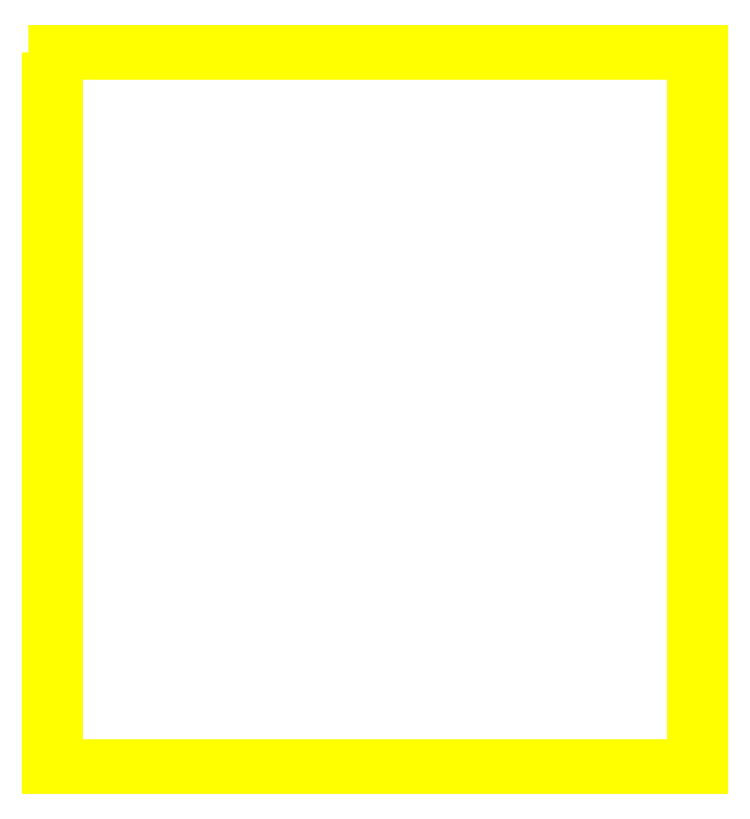
<metadata>
{"format":"dxf","ext":"dxf","renderer":"ezdxf+matplotlib","layout":"modelspace","background":"white","min_lineweight":24,"dpi":150}
</metadata>
<code>
0
SECTION
2
ENTITIES
0
3DFACE
8
TURRET
10
0.46
20
0.07
30
1.17
11
0.46
21
-0.13
31
1.17
12
0.46
22
-0.16
32
0.43
13
0.46
23
0.12
33
0.43
0
3DFACE
8
TURRET
10
0.47
20
0.12
30
0.43
11
0.47
21
-0.16
31
0.43
12
0.47
22
-0.13
32
1.17
13
0.47
23
0.07
33
1.17
0
3DFACE
8
TURRET
10
0.46
20
0.02
30
1.27
11
0.46
21
-0.08
31
1.27
12
0.46
22
-0.13
32
1.17
13
0.46
23
0.07
33
1.17
0
3DFACE
8
TURRET
10
0.47
20
0.07
30
1.17
11
0.47
21
-0.13
31
1.17
12
0.47
22
-0.08
32
1.27
13
0.47
23
0.02
33
1.27
0
3DFACE
8
TURRET
10
0.47
20
0.63
30
0
11
0.47
21
-0.4
31
0
12
0.47
22
-0.16
32
0.43
13
0.47
23
0.12
33
0.43
0
3DFACE
8
TURRET
10
0.46
20
0.12
30
0.43
11
0.46
21
-0.16
31
0.43
12
0.46
22
-0.4
32
0.01
13
0.46
23
0.63
33
0.01
0
3DFACE
8
TURRET
10
-0.47
20
0.63
30
-4e-16
11
-0.47
21
-0.4
31
-4e-16
12
0.47
22
-0.4
32
-4e-16
13
0.47
23
0.63
33
0
0
3DFACE
8
TURRET
10
0.46
20
0.63
30
0.01
11
0.46
21
-0.4
31
0.01
12
-0.46
22
-0.4
32
0.01
13
-0.46
23
0.63
33
0.01
0
3DFACE
8
TURRET
10
-0.47
20
0.12
30
0.43
11
-0.47
21
-0.16
31
0.43
12
-0.47
22
-0.4
32
0
13
-0.47
23
0.63
33
0
0
3DFACE
8
TURRET
10
-0.46
20
0.63
30
0.01
11
-0.46
21
-0.4
31
0.01
12
-0.46
22
-0.16
32
0.43
13
-0.46
23
0.12
33
0.43
0
3DFACE
8
TURRET
10
-0.47
20
0.07
30
1.17
11
-0.47
21
-0.13
31
1.17
12
-0.47
22
-0.16
32
0.43
13
-0.47
23
0.12
33
0.43
0
3DFACE
8
TURRET
10
-0.46
20
0.12
30
0.43
11
-0.46
21
-0.16
31
0.43
12
-0.46
22
-0.13
32
1.17
13
-0.46
23
0.07
33
1.17
0
3DFACE
8
TURRET
10
-0.47
20
0.02
30
1.27
11
-0.47
21
-0.08
31
1.27
12
-0.47
22
-0.13
32
1.17
13
-0.47
23
0.07
33
1.17
0
3DFACE
8
TURRET
10
-0.46
20
0.07
30
1.17
11
-0.46
21
-0.13
31
1.17
12
-0.46
22
-0.08
32
1.27
13
-0.46
23
0.02
33
1.27
0
VIEWPORT
8
0
10
144.7
20
101.2
30
0
40
391.1
41
222.2
68
     2
69
     1
0
VIEWPORT
8
0
10
139.2
20
100.8
30
0
40
222.8
41
161.3
68
     1
69
     2
0
ENDSEC
0
EOF

</code>
